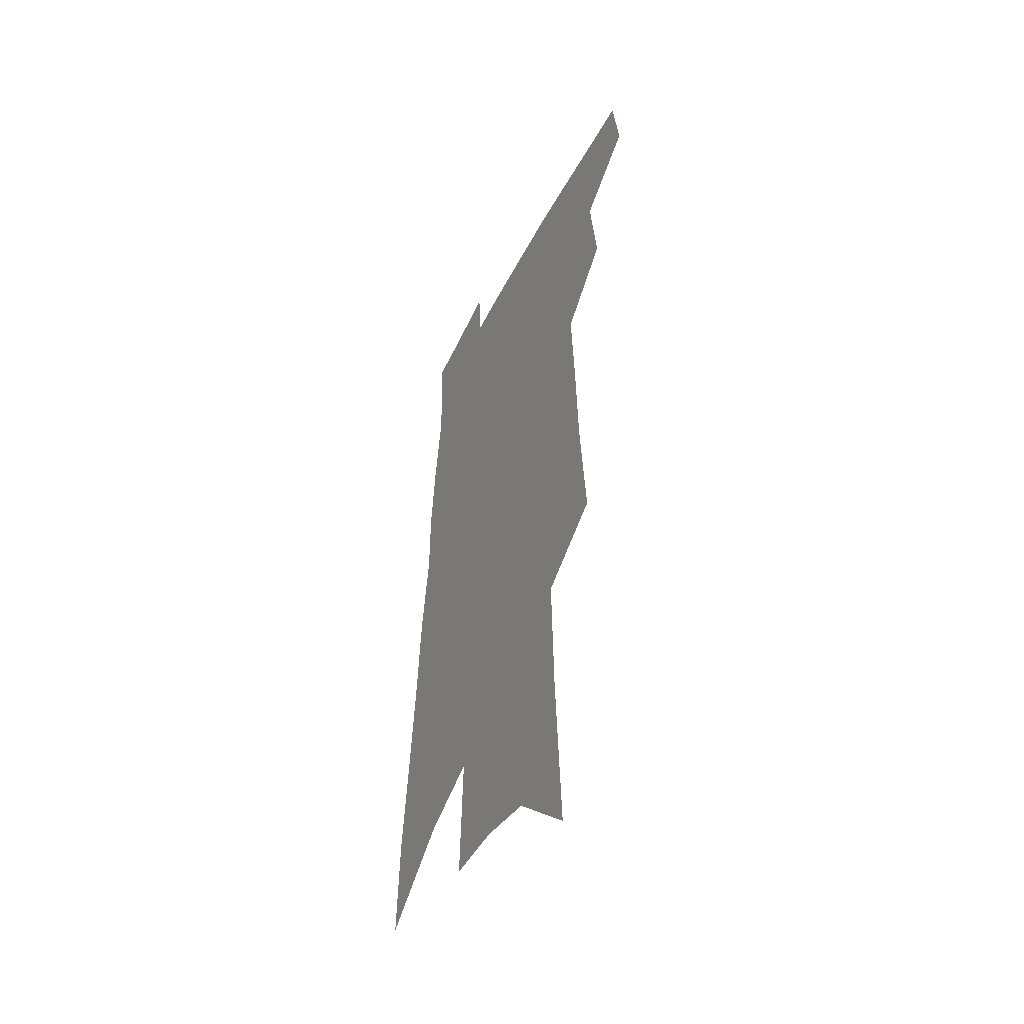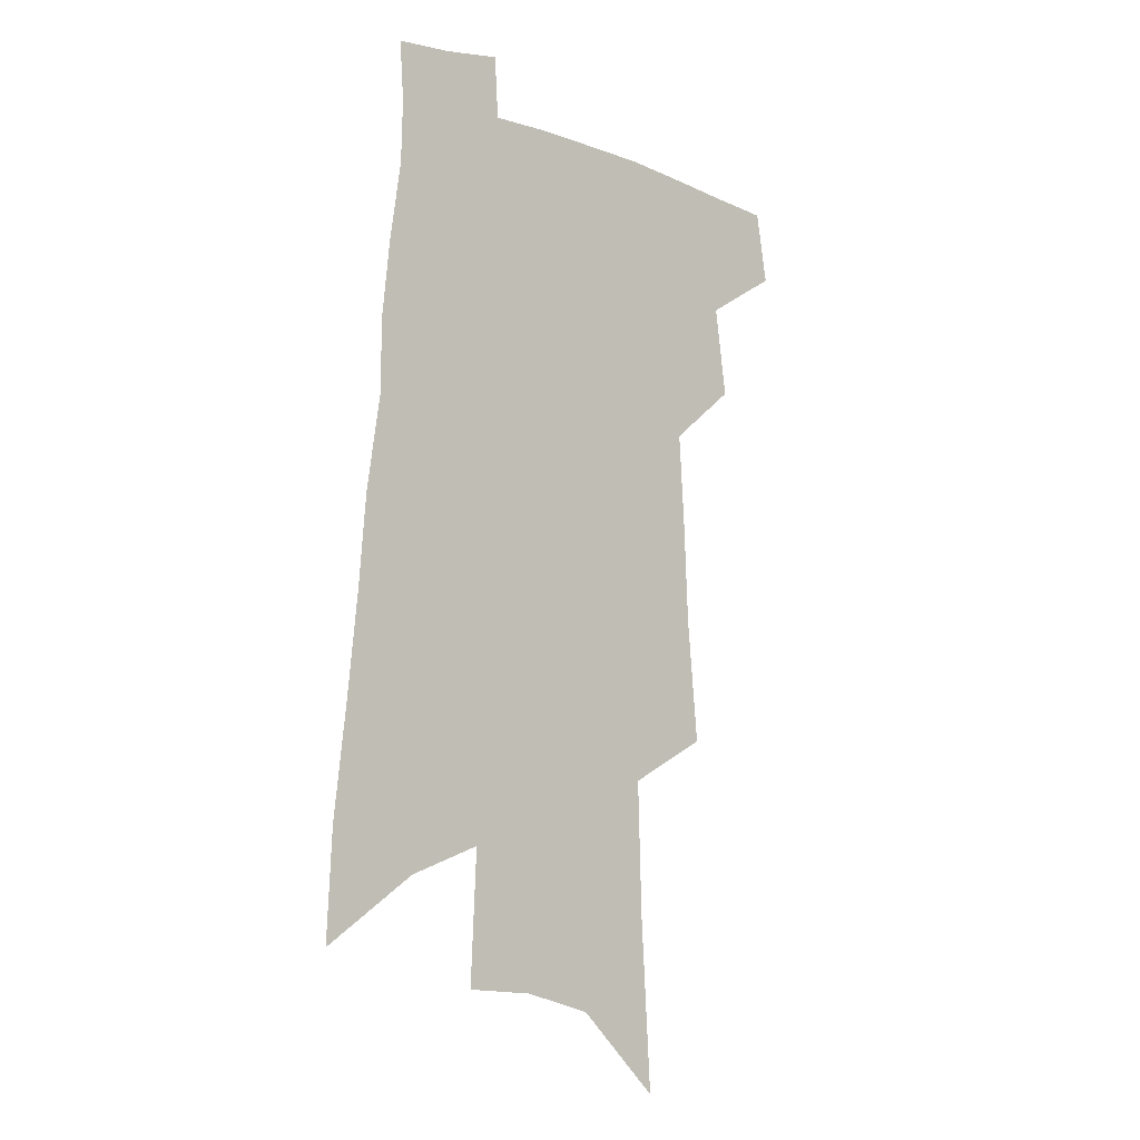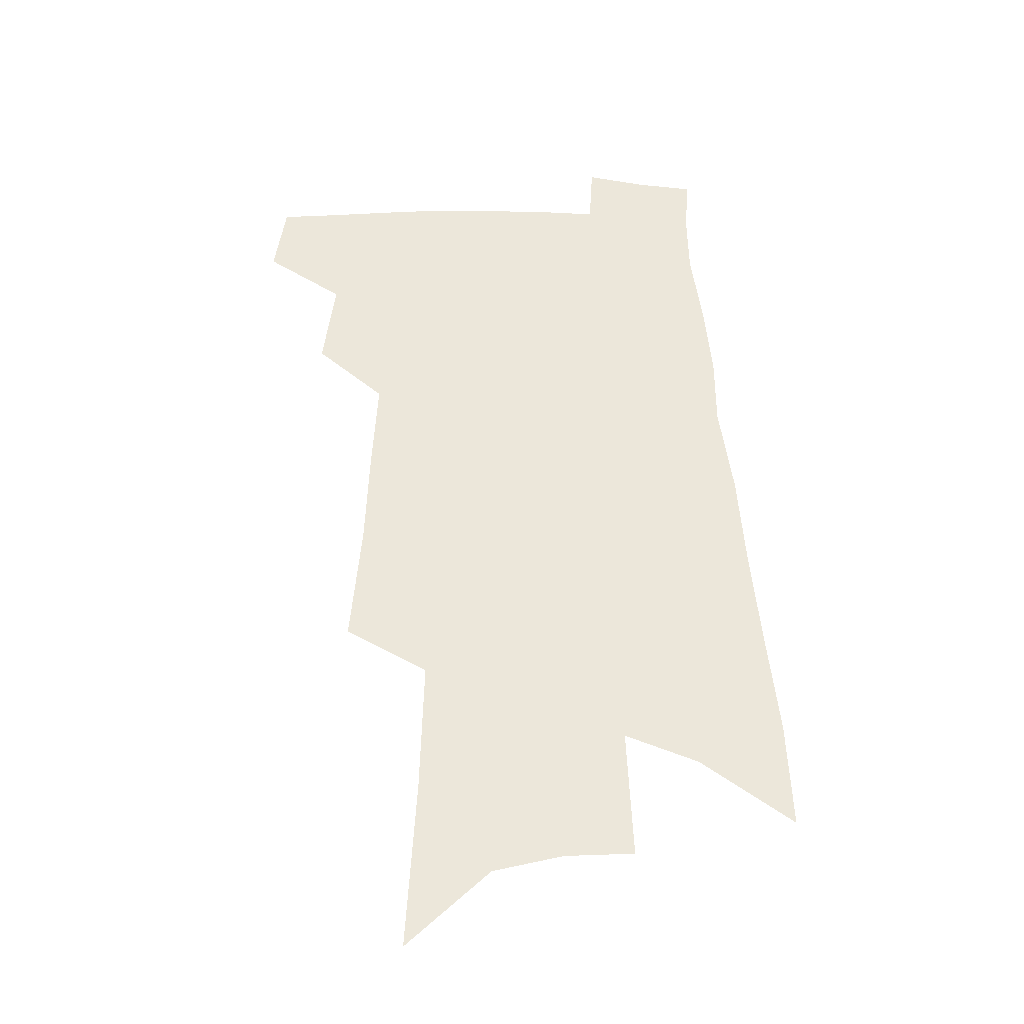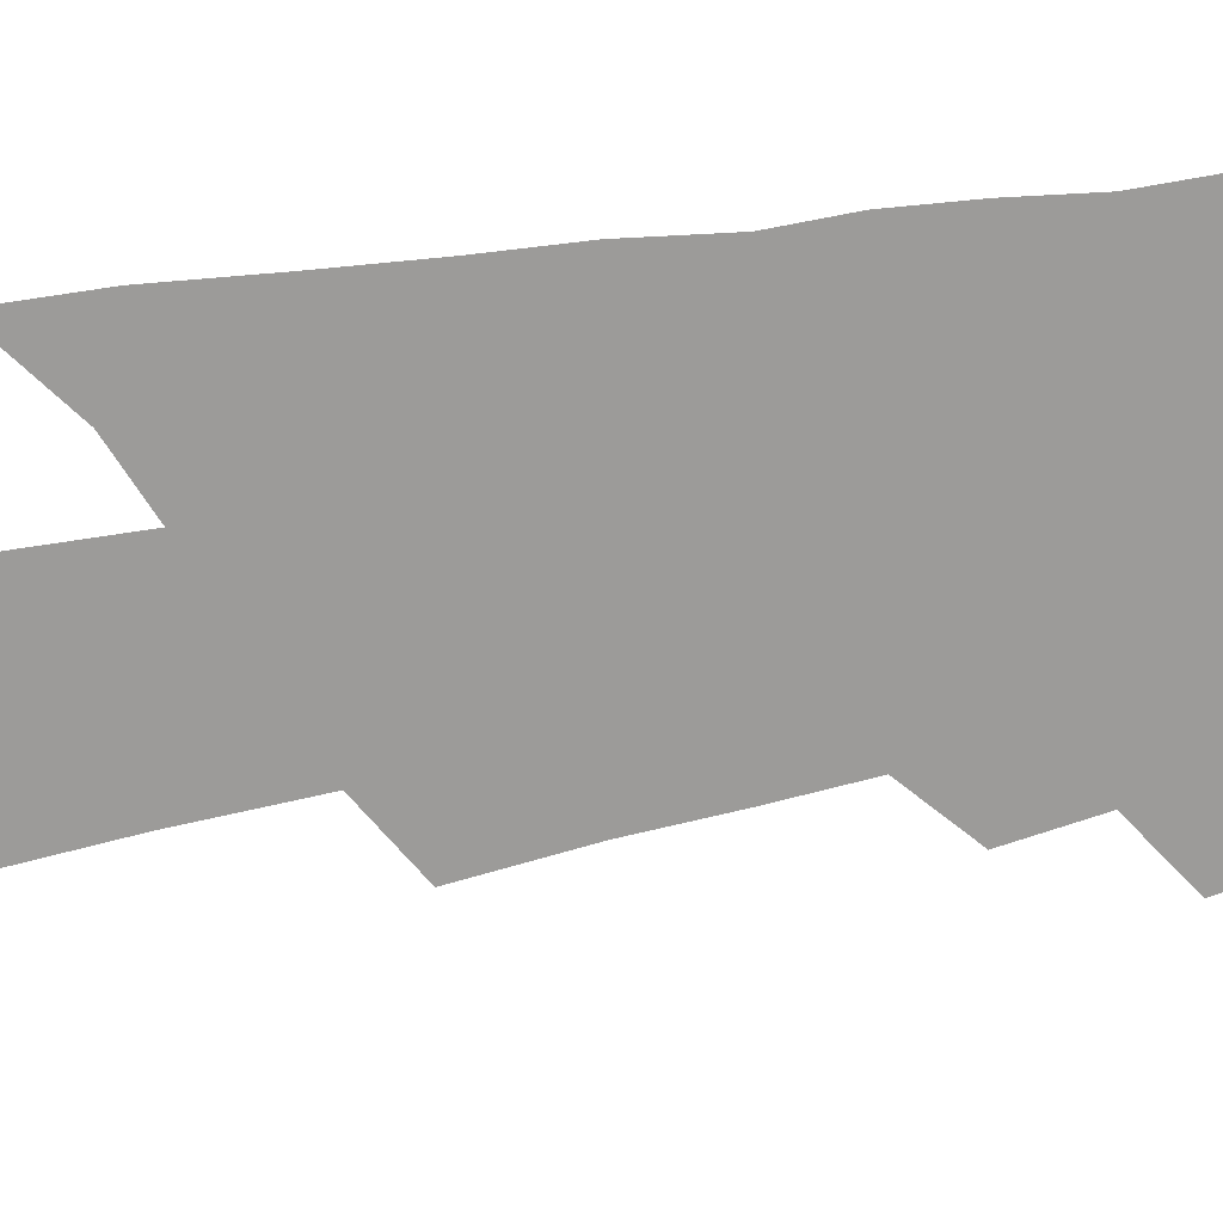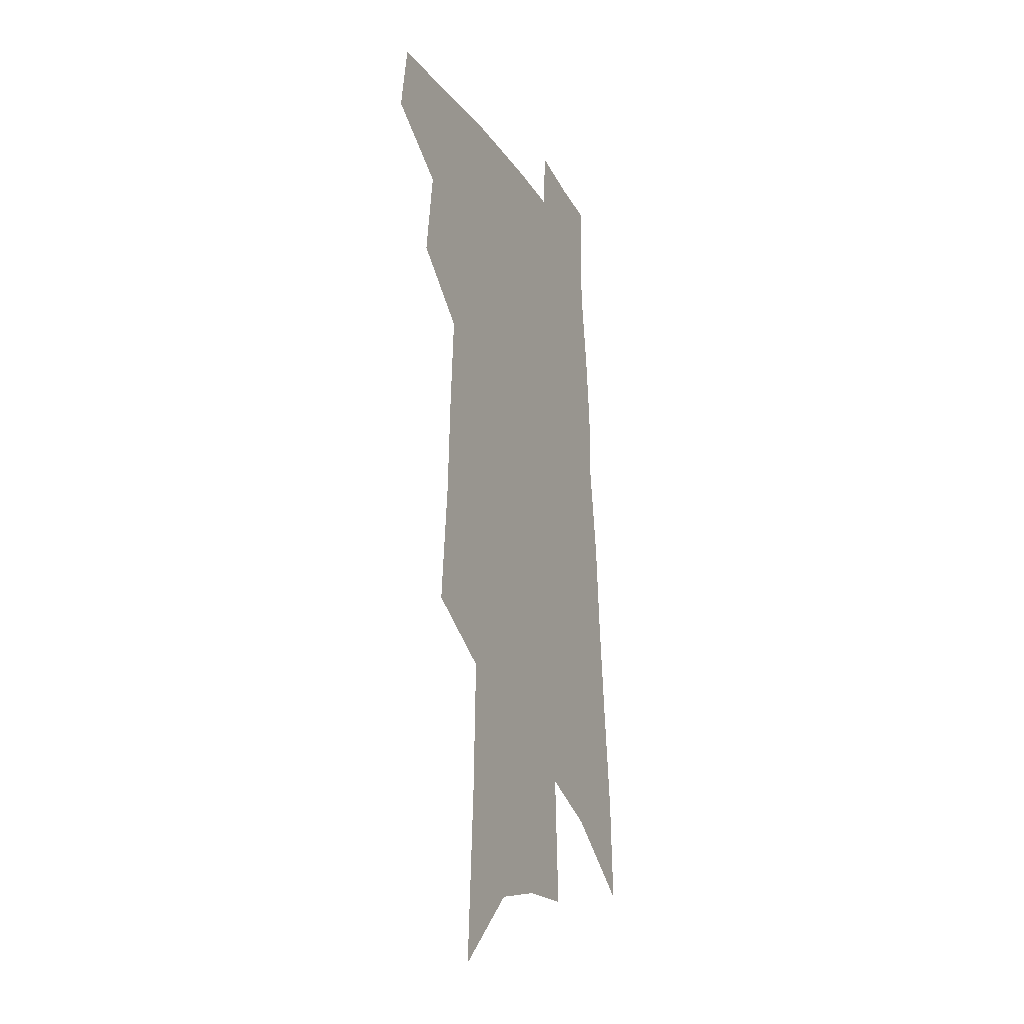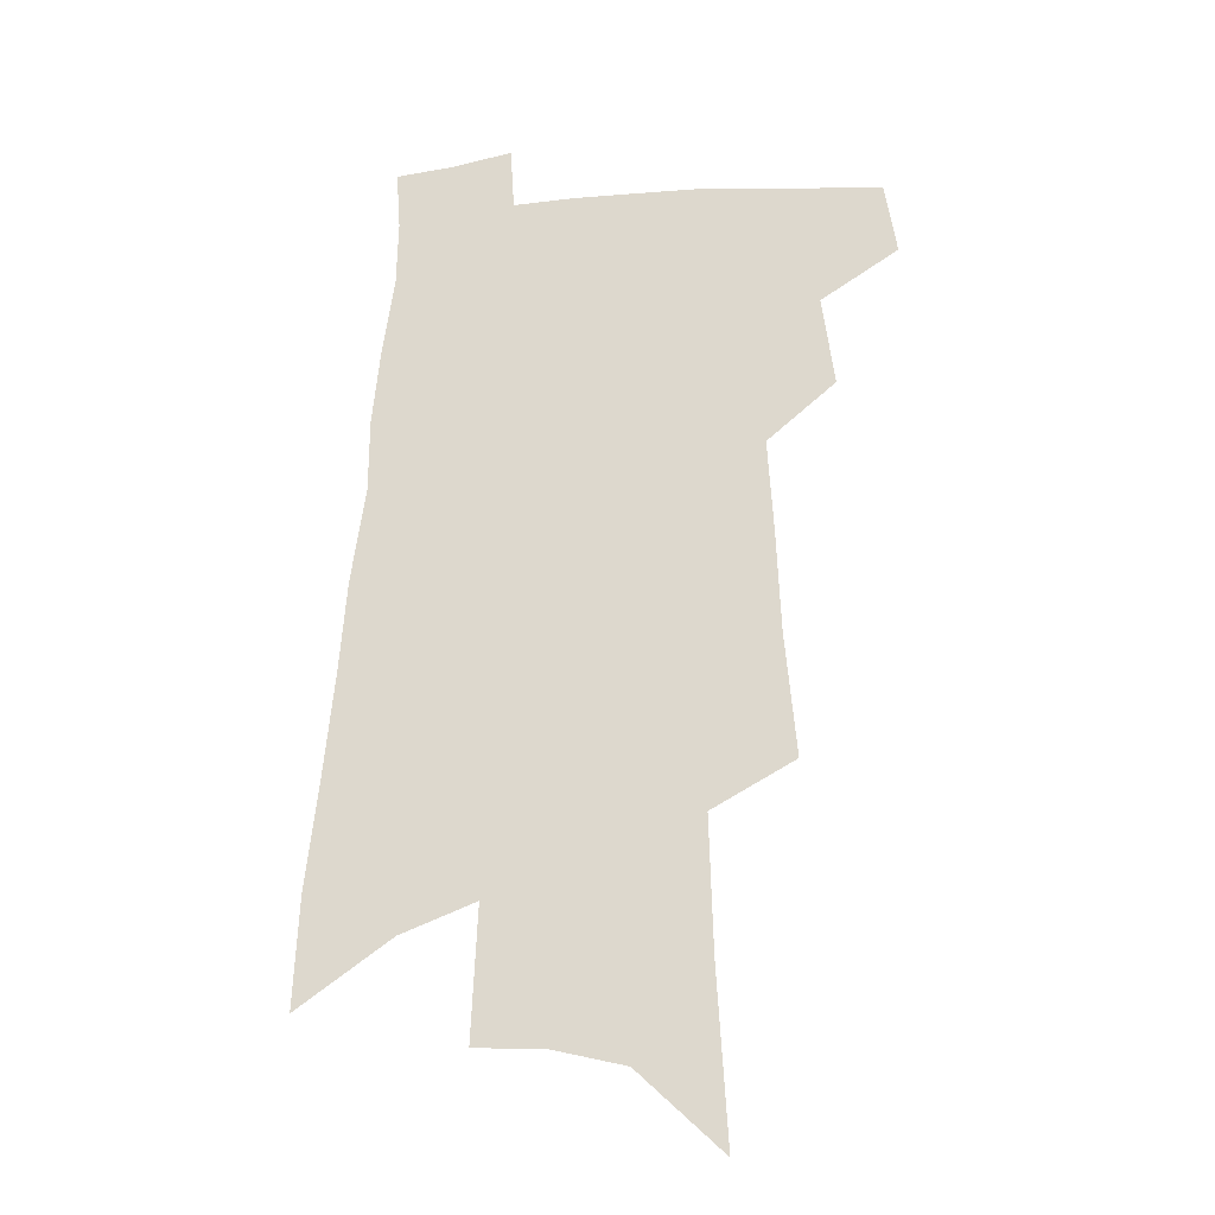
<metadata>
{"format":"obj","ext":"obj","renderer":"f3d","projection":"perspective","resolution":1024,"background":"white","views":[{"elev":-47.6,"azim":-115.5,"up":"+Y"},{"elev":-10.2,"azim":138.8,"up":"+Y"},{"elev":-34.7,"azim":-2.3,"up":"+Y"},{"elev":-69.7,"azim":101.4,"up":"+Z"},{"elev":-22.5,"azim":-65.9,"up":"+Y"},{"elev":-23.1,"azim":-170.5,"up":"+Y"}]}
</metadata>
<code>
v 508.4 441.4 0
v 512.7 468.3 0
v 532.7 389.6 0
v 537.2 423.2 0
v 537.4 447.6 0
v 535.7 470.3 0
v 550.2 249.8 0
v 554.4 295.8 0
v 556 332.9 0
v 558.2 368.3 0
v 558.4 396.8 0
v 561.3 426.7 0
v 560.8 449.9 0
v 558.3 472.7 0
v 575.8 119 0
v 579.6 183.3 0
v 581.1 233 0
v 581.8 275.3 0
v 582.8 313.7 0
v 582.9 346.3 0
v 583.4 377.1 0
v 584.4 405.5 0
v 584.4 429.5 0
v 584.2 451.8 0
v 581.4 474.8 0
v 607.3 148.8 0
v 607.7 203.6 0
v 606.7 244.3 0
v 606.7 286.1 0
v 606.2 319.5 0
v 605.9 351.2 0
v 605.8 380.4 0
v 606.2 407.7 0
v 606 430.5 0
v 605.9 453.1 0
v 605 475.3 0
v 633.8 155.4 0
v 632.6 210.1 0
v 631 250.7 0
v 629.8 286.3 0
v 628.8 322.2 0
v 628 353.5 0
v 627.6 382.4 0
v 627.4 408.4 0
v 627.6 431.2 0
v 627.9 453.6 0
v 627.5 475.7 0
v 660.2 156.8 0
v 657.9 205.9 0
v 655.3 248.3 0
v 653 286.5 0
v 651.6 319.1 0
v 650.4 351.1 0
v 649.4 380 0
v 648.8 406.6 0
v 648.9 430.5 0
v 649.2 453.5 0
v 650.3 475 0
v 651.8 498.4 0
v 685.8 195.3 0
v 682.2 237.9 0
v 678.8 277.2 0
v 675.4 313.7 0
v 675.3 343 0
v 672.7 374.4 0
v 671.7 401.8 0
v 670.9 427.7 0
v 670.4 452.1 0
v 671.6 473.5 0
v 674.4 494.4 0
v 721 170.5 0
v 719 210.8 0
v 714.2 252.8 0
v 710.3 291 0
v 707.5 325 0
v 702.3 360.5 0
v 702.1 388.2 0
v 699.1 417.3 0
v 694.8 446.7 0
v 694.2 470.5 0
v 695.7 492.4 0
f 4 5 1
f 1 5 2
f 5 6 2
f 10 11 3
f 3 11 4
f 11 12 4
f 4 12 5
f 12 13 5
f 5 13 6
f 13 14 6
f 17 18 7
f 7 18 8
f 18 19 8
f 8 19 9
f 19 20 9
f 9 20 10
f 20 21 10
f 10 21 11
f 21 22 11
f 11 22 12
f 22 23 12
f 12 23 13
f 23 24 13
f 13 24 14
f 24 25 14
f 15 26 16
f 26 27 16
f 16 27 17
f 27 28 17
f 17 28 18
f 28 29 18
f 18 29 19
f 29 30 19
f 19 30 20
f 30 31 20
f 20 31 21
f 31 32 21
f 21 32 22
f 32 33 22
f 22 33 23
f 33 34 23
f 23 34 24
f 34 35 24
f 24 35 25
f 35 36 25
f 26 37 27
f 37 38 27
f 27 38 28
f 38 39 28
f 28 39 29
f 39 40 29
f 29 40 30
f 40 41 30
f 30 41 31
f 41 42 31
f 31 42 32
f 42 43 32
f 32 43 33
f 43 44 33
f 33 44 34
f 44 45 34
f 34 45 35
f 45 46 35
f 35 46 36
f 46 47 36
f 37 48 38
f 48 49 38
f 38 49 39
f 49 50 39
f 39 50 40
f 50 51 40
f 40 51 41
f 51 52 41
f 41 52 42
f 52 53 42
f 42 53 43
f 53 54 43
f 43 54 44
f 54 55 44
f 44 55 45
f 55 56 45
f 45 56 46
f 56 57 46
f 46 57 47
f 57 58 47
f 49 60 50
f 60 61 50
f 50 61 51
f 61 62 51
f 51 62 52
f 62 63 52
f 52 63 53
f 63 64 53
f 53 64 54
f 64 65 54
f 54 65 55
f 65 66 55
f 55 66 56
f 66 67 56
f 56 67 57
f 67 68 57
f 57 68 58
f 68 69 58
f 58 69 59
f 69 70 59
f 60 71 61
f 71 72 61
f 61 72 62
f 72 73 62
f 62 73 63
f 73 74 63
f 63 74 64
f 74 75 64
f 64 75 65
f 75 76 65
f 65 76 66
f 76 77 66
f 66 77 67
f 77 78 67
f 67 78 68
f 78 79 68
f 68 79 69
f 79 80 69
f 69 80 70
f 80 81 70

</code>
